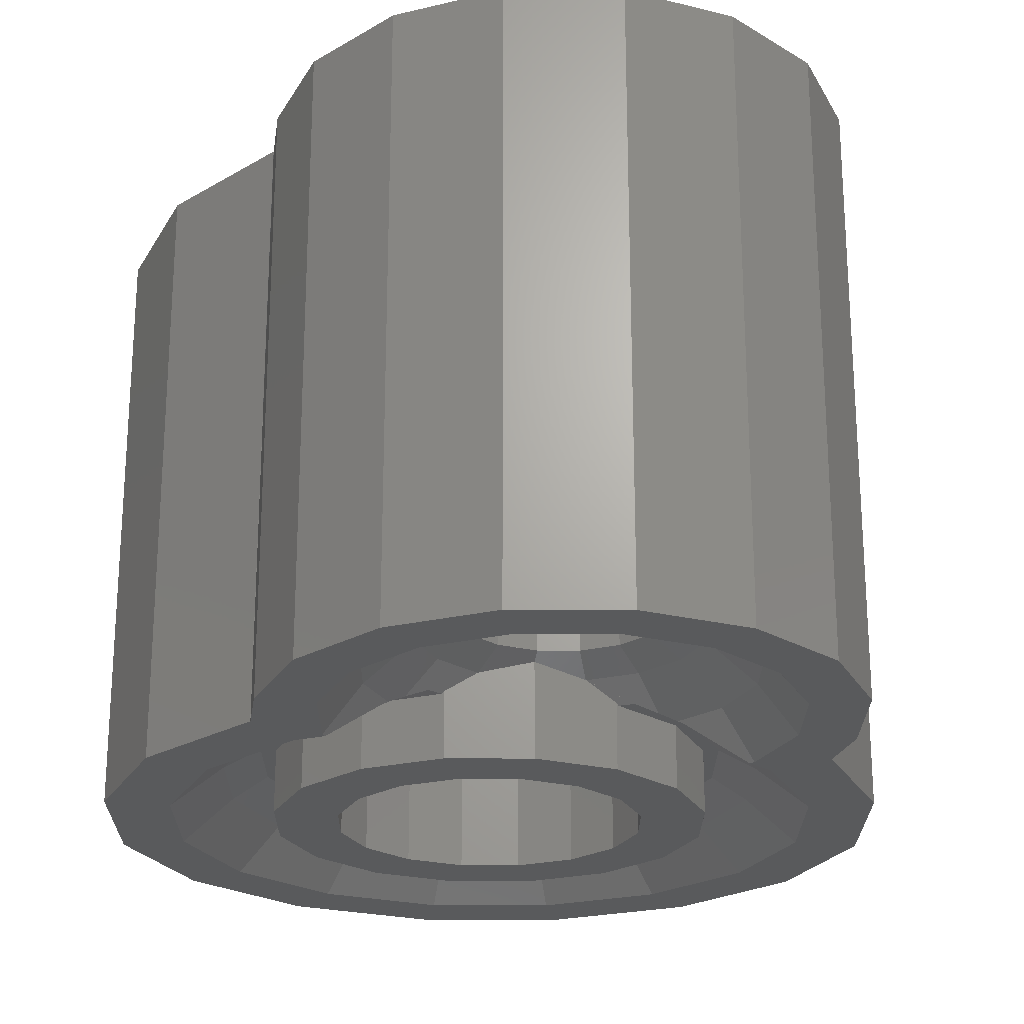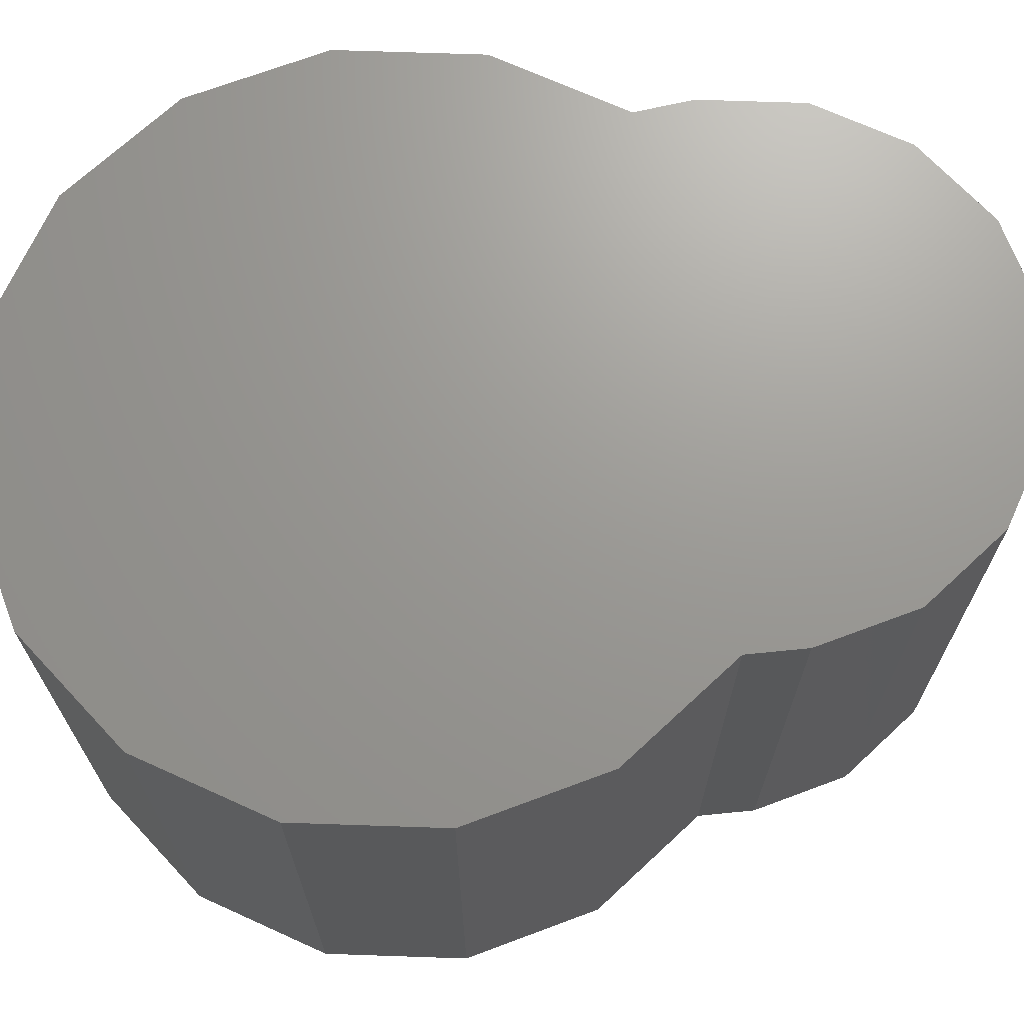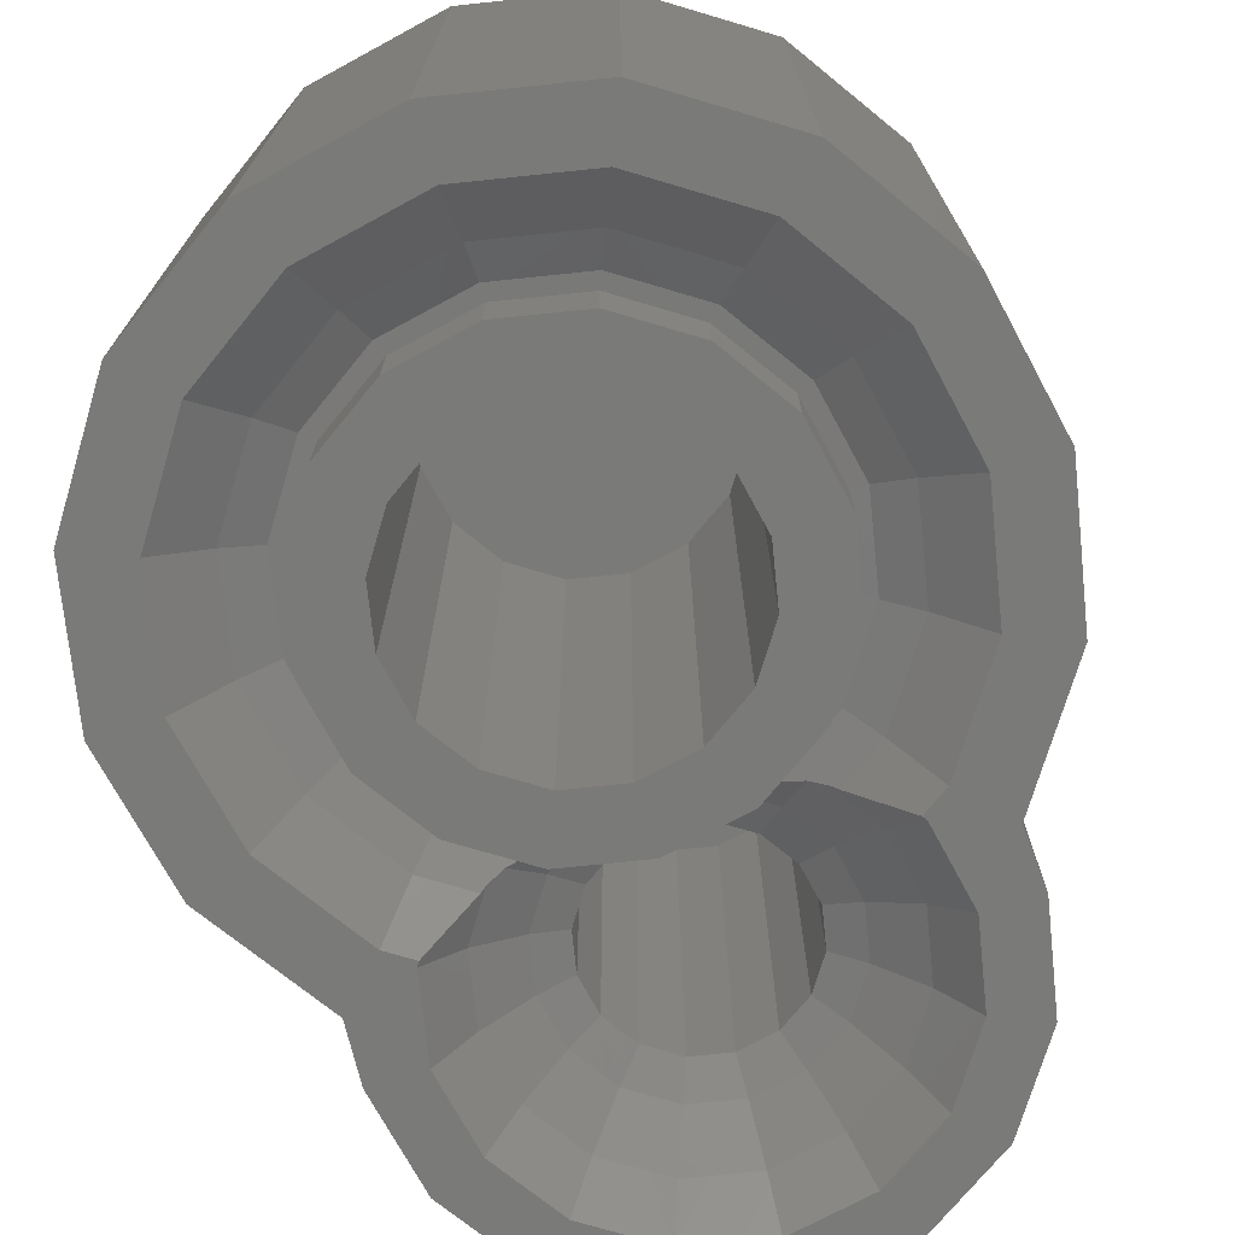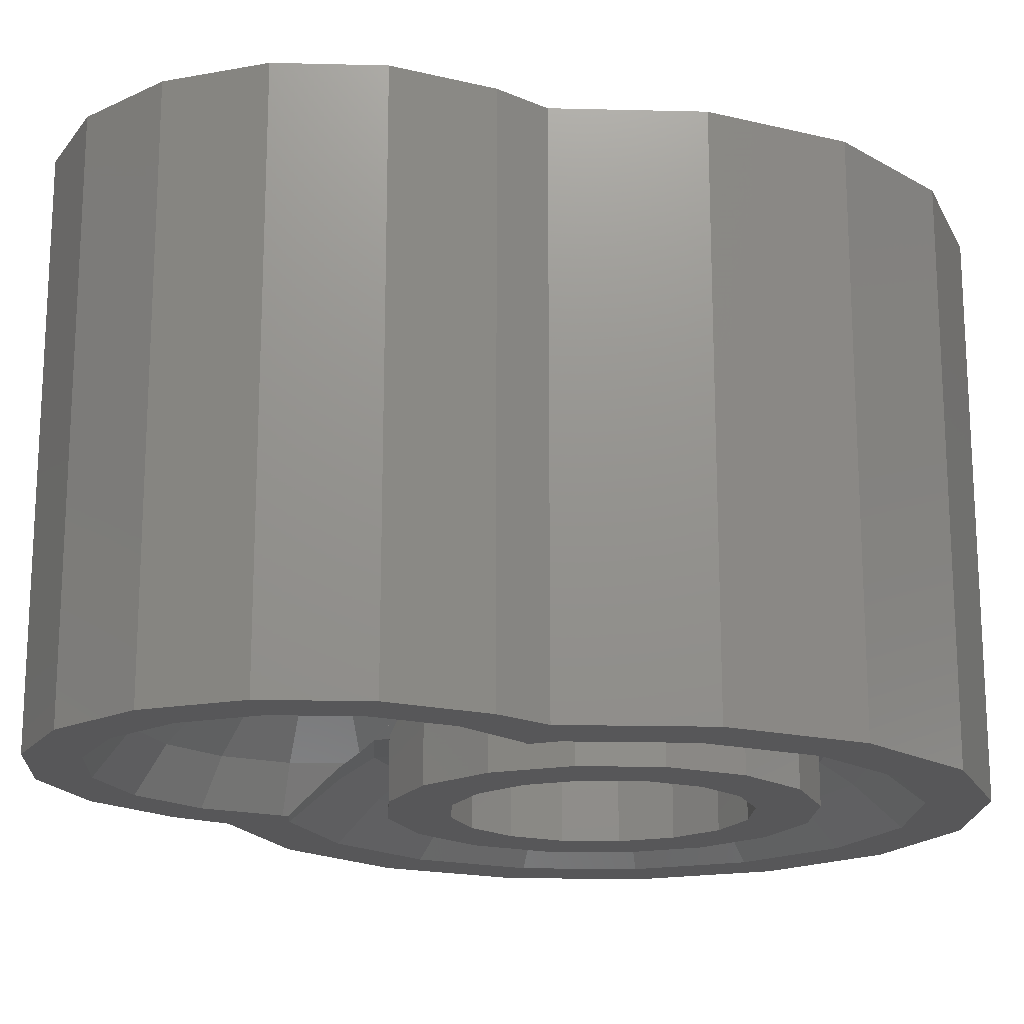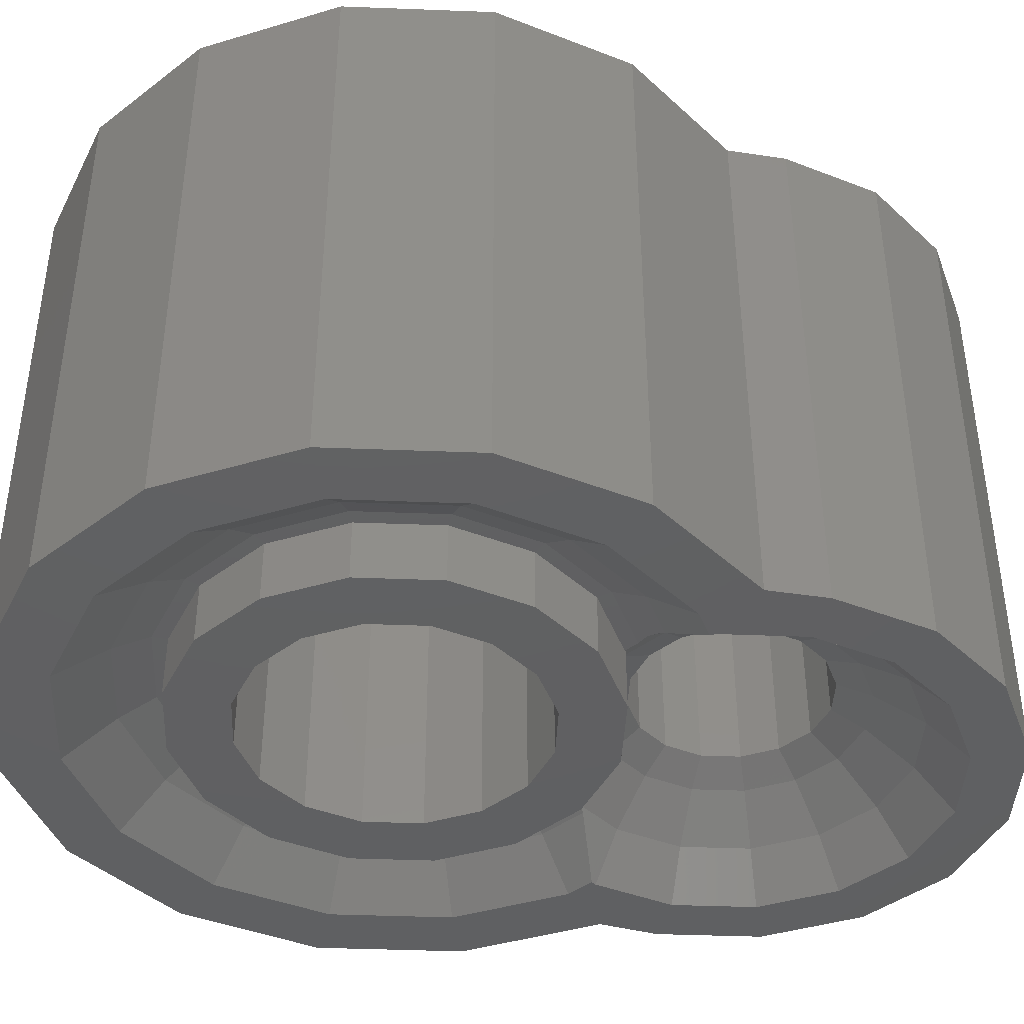
<metadata>
{"format":"stl","ext":"stl","renderer":"f3d","projection":"perspective","resolution":1024,"background":"white","views":[{"elev":-23.3,"azim":168.4,"up":"+Z"},{"elev":69.7,"azim":80.7,"up":"+Z"},{"elev":-72.9,"azim":17.2,"up":"+Z"},{"elev":-17.9,"azim":-126.5,"up":"+Z"},{"elev":-42.0,"azim":76.1,"up":"+Z"}]}
</metadata>
<code>
# stl→obj: 277 verts, 491 faces
v 0.2972 0.2972 0.06616
v 0.1908 0.3292 0.08592
v 0.2169 0.3388 0.07228
v 0.2264 0.3445 0.06616
v -0.2576 0.2576 0.09956
v -0.2169 0.3388 0.07228
v -0.1908 0.3292 0.08592
v -0.1558 0.3256 0.09956
v -0.2647 0.4104 0.07228
v -0.1968 0.4385 0.1322
v -0.1506 0.3694 0.1322
v -0.1131 0.4069 0.16
v -0.06124 0.3722 0.16
v -0.2264 0.3445 0.06616
v -0.08364 0.3234 0.1313
v -0.1339 0.3116 0.1
v -0.1301 0.3141 0.1035
v -0.08384 0.3233 0.1312
v 0.1506 0.3694 0.1322
v 0.1968 0.4385 0.1322
v 0.2647 0.4104 0.07228
v 0.06124 0.3722 0.16
v 0.1131 0.4069 0.16
v 0.1558 0.3256 0.09956
v 0.08364 0.3234 0.1313
v 0.1301 0.3141 0.1035
v 0.1339 0.3116 0.1
v 0.08384 0.3233 0.1312
v 0.424 0.424 0.92
v -0.424 0.424 0.92
v 0 0 0.92
v 0.16 0.52 0.88
v 0.1478 0.4588 0.88
v 0 0.52 0.88
v 0.1131 0.4069 0.88
v 0.06123 0.3722 0.88
v 0 0.36 0.88
v -0.06123 0.3722 0.88
v -0.1131 0.4069 0.88
v -0.1478 0.4588 0.88
v -0.16 0.52 0.88
v -0.1478 0.5812 0.88
v -0.1131 0.6331 0.88
v -0.06123 0.6678 0.88
v -0 0.68 0.88
v 0.06123 0.6678 0.88
v 0.1131 0.6331 0.88
v 0.1478 0.5812 0.88
v 0.24 0 0.88
v 0.2217 -0.09184 0.88
v 0 0 0.88
v 0.1697 -0.1697 0.88
v 0.09184 -0.2217 0.88
v 0 -0.24 0.88
v -0.09184 -0.2217 0.88
v -0.1697 -0.1697 0.88
v -0.2217 -0.09184 0.88
v -0.24 -0 0.88
v -0.2217 0.09184 0.88
v -0.1697 0.1697 0.88
v -0.09184 0.2217 0.88
v -0 0.24 0.88
v 0.09184 0.2217 0.88
v 0.1697 0.1697 0.88
v 0.2217 0.09184 0.88
v -0.4243 0.4243 0.92
v -0.5543 0.2296 0.92
v -0.6 0 0.92
v -0.5543 -0.2296 0.92
v -0.4243 -0.4243 0.92
v -0.2296 -0.5543 0.92
v 0 -0.6 0.92
v 0.2296 -0.5543 0.92
v 0.4243 -0.4243 0.92
v 0.5543 -0.2296 0.92
v 0.6 0 0.92
v 0.5543 0.2296 0.92
v 0.4243 0.4243 0.92
v 0 0.52 0.92
v 0.43 0.52 0.92
v 0.3973 0.6846 0.92
v 0.3041 0.8241 0.92
v 0.1646 0.9173 0.92
v -0 0.95 0.92
v -0.1646 0.9173 0.92
v -0.3041 0.8241 0.92
v -0.3973 0.6846 0.92
v -0.43 0.52 0.92
v 0.5 0 0
v 0.4203 0 0.06616
v 0.3883 0.1608 0.06616
v 0.462 0.1914 0
v 0.3643 0 0.09956
v 0.3366 0.1394 0.09956
v 0.34 0 0.1
v 0.3141 0.1301 0.1
v 0.3536 0.3536 0
v 0.2576 0.2576 0.09956
v 0.2404 0.2404 0.1
v -0.3536 0.3536 0
v -0.2972 0.2972 0.06616
v -0.3883 0.1608 0.06616
v -0.462 0.1914 0
v -0.3366 0.1394 0.09956
v -0.2404 0.2404 0.1
v -0.3141 0.1301 0.1
v -0.4203 0 0.06616
v -0.5 0 0
v -0.3643 0 0.09956
v -0.34 0 0.1
v -0.3883 -0.1608 0.06616
v -0.462 -0.1914 0
v -0.3366 -0.1394 0.09956
v -0.3141 -0.1301 0.1
v -0.2972 -0.2972 0.06616
v -0.3536 -0.3536 0
v -0.2576 -0.2576 0.09956
v -0.2404 -0.2404 0.1
v -0.1608 -0.3883 0.06616
v -0.1914 -0.462 0
v -0.1394 -0.3366 0.09956
v -0.1301 -0.3141 0.1
v 0 -0.4203 0.06616
v 0 -0.5 0
v 0 -0.3643 0.09956
v 0 -0.34 0.1
v 0.1608 -0.3883 0.06616
v 0.1914 -0.462 0
v 0.1394 -0.3366 0.09956
v 0.1301 -0.3141 0.1
v 0.2972 -0.2972 0.06616
v 0.3536 -0.3536 0
v 0.2576 -0.2576 0.09956
v 0.2404 -0.2404 0.1
v 0.3883 -0.1608 0.06616
v 0.462 -0.1914 0
v 0.3366 -0.1394 0.09956
v 0.3141 -0.1301 0.1
v 0.3128 0.3808 0
v -0.3128 0.3808 0
v 0 0.864 0
v 0 0.8065 0.07228
v -0.1096 0.7847 0.07228
v -0.1316 0.8378 0
v 0 0.733 0.1322
v -0.08148 0.7168 0.1322
v 0 0.68 0.16
v -0.06124 0.6678 0.16
v -0.2026 0.7226 0.07228
v -0.2432 0.7632 0
v -0.1506 0.6706 0.1322
v -0.1131 0.6331 0.16
v -0.2647 0.6296 0.07228
v -0.3178 0.6516 0
v -0.1968 0.6015 0.1322
v -0.1478 0.5812 0.16
v -0.2865 0.52 0.07228
v -0.344 0.52 0
v -0.213 0.52 0.1322
v -0.16 0.52 0.16
v -0.3178 0.3884 0
v -0.1478 0.4588 0.16
v -0.08124 0.3238 0.1326
v -0.08212 0.3237 0.1322
v 0 0.34 0.1495
v 0 0.36 0.16
v 0.1316 0.8378 0
v 0.1096 0.7847 0.07228
v 0.08148 0.7168 0.1322
v 0.06124 0.6678 0.16
v 0.2432 0.7632 0
v 0.2026 0.7226 0.07228
v 0.1506 0.6706 0.1322
v 0.1131 0.6331 0.16
v 0.3178 0.6516 0
v 0.2647 0.6296 0.07228
v 0.1968 0.6015 0.1322
v 0.1478 0.5812 0.16
v 0.344 0.52 0
v 0.2865 0.52 0.07228
v 0.213 0.52 0.1322
v 0.16 0.52 0.16
v 0.3178 0.3884 0
v 0.1478 0.4588 0.16
v 0.08212 0.3237 0.1322
v 0.08124 0.3238 0.1326
v 0.06123 0.3722 0.16
v -0.06123 0.3722 0.16
v -0.06123 0.6678 0.16
v -0 0.68 0.16
v 0.06123 0.6678 0.16
v 0.24 0 0
v 0.2217 -0.09184 0
v 0.1697 -0.1697 0
v 0.09184 -0.2217 0
v 0 -0.24 0
v -0.09184 -0.2217 0
v -0.1697 -0.1697 0
v -0.2217 -0.09184 0
v -0.24 -0 0
v -0.2217 0.09184 0
v -0.1697 0.1697 0
v -0.09184 0.2217 0
v -0 0.24 0
v 0.09184 0.2217 0
v 0.1697 0.1697 0
v 0.2217 0.09184 0
v 0.2404 0.2404 0
v 0.3141 0.1301 0
v 0.34 0 0
v 0.3141 -0.1301 0
v 0.2404 -0.2404 0
v 0.1301 -0.3141 0
v 0 -0.34 0
v -0.1301 -0.3141 0
v -0.2404 -0.2404 0
v -0.3141 -0.1301 0
v -0.34 0 0
v -0.3141 0.1301 0
v -0.2404 0.2404 0
v -0.2404 0.2404 0.16
v -0.1301 0.3141 0.16
v -0.1301 0.3141 0
v 0 0.34 0.16
v 0 0.34 0
v 0.1301 0.3141 0.16
v 0.1301 0.3141 0
v 0.2404 0.2404 0.16
v 0.32 0 0
v 0.2956 -0.1225 0
v 0.2263 -0.2263 0
v 0.1225 -0.2956 0
v 0 -0.32 0
v -0.1225 -0.2956 0
v -0.2263 -0.2263 0
v -0.2956 -0.1225 0
v -0.32 -0 0
v -0.2956 0.1225 0
v -0.2263 0.2263 0
v -0.1225 0.2956 0
v -0 0.32 0
v 0.1225 0.2956 0
v 0.2263 0.2263 0
v 0.2956 0.1225 0
v -0.34 -0 0
v -0 0.34 0
v 0.4243 0.4243 0
v 0.5543 0.2296 0
v 0.6 0 0
v 0.5543 -0.2296 0
v 0.4243 -0.4243 0
v 0.2296 -0.5543 0
v 0 -0.6 0
v -0.2296 -0.5543 0
v -0.4243 -0.4243 0
v -0.5543 -0.2296 0
v -0.6 0 0
v -0.5543 0.2296 0
v -0.4243 0.4243 0
v -0.43 0.52 0
v -0.3973 0.6846 0
v -0.3041 0.8241 0
v -0.1646 0.9173 0
v -0 0.95 0
v 0.1646 0.9173 0
v 0.3041 0.8241 0
v 0.3973 0.6846 0
v 0.43 0.52 0
v 0.424 0.424 0
v -0.424 0.424 0
v 0.4619 0.1913 0
v 0.4619 -0.1913 0
v 0.1913 -0.4619 0
v -0.1913 -0.4619 0
v -0.4619 -0.1913 0
v -0.4619 0.1913 0
v -0 0.864 0
f 1 2 3
f 3 4 1
f 5 6 7
f 7 8 5
f 9 10 11
f 11 12 13
f 9 6 14
f 15 8 7
f 16 8 17
f 18 17 8
f 19 20 21
f 22 23 19
f 4 3 21
f 2 24 25
f 26 24 27
f 24 26 28
f 29 30 31
f 32 33 34
f 33 35 34
f 35 36 34
f 36 37 34
f 37 38 34
f 38 39 34
f 39 40 34
f 40 41 34
f 41 42 34
f 42 43 34
f 43 44 34
f 44 45 34
f 45 46 34
f 46 47 34
f 47 48 34
f 48 32 34
f 49 50 51
f 50 52 51
f 52 53 51
f 53 54 51
f 54 55 51
f 55 56 51
f 56 57 51
f 57 58 51
f 58 59 51
f 59 60 51
f 60 61 51
f 61 62 51
f 62 63 51
f 63 64 51
f 64 65 51
f 65 49 51
f 31 66 67
f 31 67 68
f 31 68 69
f 31 69 70
f 31 70 71
f 31 71 72
f 31 72 73
f 31 73 74
f 31 74 75
f 31 75 76
f 31 76 77
f 31 77 78
f 79 80 81
f 79 81 82
f 79 82 83
f 79 83 84
f 79 84 85
f 79 85 86
f 79 86 87
f 79 87 88
f 89 90 91
f 89 91 92
f 90 93 94
f 90 94 91
f 93 95 96
f 93 96 94
f 92 91 1
f 92 1 97
f 91 94 98
f 91 98 1
f 94 96 99
f 94 99 98
f 100 101 102
f 100 102 103
f 101 5 104
f 101 104 102
f 5 105 106
f 5 106 104
f 103 102 107
f 103 107 108
f 102 104 109
f 102 109 107
f 104 106 110
f 104 110 109
f 108 107 111
f 108 111 112
f 107 109 113
f 107 113 111
f 109 110 114
f 109 114 113
f 112 111 115
f 112 115 116
f 111 113 117
f 111 117 115
f 113 114 118
f 113 118 117
f 116 115 119
f 116 119 120
f 115 117 121
f 115 121 119
f 117 118 122
f 117 122 121
f 120 119 123
f 120 123 124
f 119 121 125
f 119 125 123
f 121 122 126
f 121 126 125
f 124 123 127
f 124 127 128
f 123 125 129
f 123 129 127
f 125 126 130
f 125 130 129
f 128 127 131
f 128 131 132
f 127 129 133
f 127 133 131
f 129 130 134
f 129 134 133
f 132 131 135
f 132 135 136
f 131 133 137
f 131 137 135
f 133 134 138
f 133 138 137
f 136 135 90
f 136 90 89
f 135 137 93
f 135 93 90
f 137 138 95
f 137 95 93
f 97 1 4
f 97 4 139
f 1 98 24
f 1 24 2
f 27 24 98
f 27 98 99
f 140 14 101
f 140 101 100
f 5 101 14
f 5 14 6
f 8 16 105
f 8 105 5
f 141 142 143
f 141 143 144
f 142 145 146
f 142 146 143
f 145 147 148
f 145 148 146
f 144 143 149
f 144 149 150
f 143 146 151
f 143 151 149
f 146 148 152
f 146 152 151
f 150 149 153
f 150 153 154
f 149 151 155
f 149 155 153
f 151 152 156
f 151 156 155
f 154 153 157
f 154 157 158
f 153 155 159
f 153 159 157
f 155 156 160
f 155 160 159
f 158 157 9
f 158 9 161
f 157 159 10
f 157 10 9
f 159 160 162
f 159 162 10
f 9 11 7
f 9 7 6
f 10 162 12
f 10 12 11
f 163 164 11
f 163 11 13
f 140 161 9
f 140 9 14
f 165 163 13
f 165 13 166
f 7 11 164
f 7 164 15
f 167 168 142
f 167 142 141
f 168 169 145
f 168 145 142
f 169 170 147
f 169 147 145
f 171 172 168
f 171 168 167
f 172 173 169
f 172 169 168
f 173 174 170
f 173 170 169
f 175 176 172
f 175 172 171
f 176 177 173
f 176 173 172
f 177 178 174
f 177 174 173
f 179 180 176
f 179 176 175
f 180 181 177
f 180 177 176
f 181 182 178
f 181 178 177
f 183 21 180
f 183 180 179
f 21 20 181
f 21 181 180
f 20 184 182
f 20 182 181
f 3 2 19
f 3 19 21
f 19 23 184
f 19 184 20
f 22 19 185
f 22 185 186
f 4 21 183
f 4 183 139
f 166 22 186
f 166 186 165
f 25 185 19
f 25 19 2
f 29 80 88
f 29 88 30
f 32 182 184
f 32 184 33
f 33 184 23
f 33 23 35
f 35 23 187
f 35 187 36
f 36 187 166
f 36 166 37
f 37 166 188
f 37 188 38
f 38 188 12
f 38 12 39
f 39 12 162
f 39 162 40
f 40 162 160
f 40 160 41
f 41 160 156
f 41 156 42
f 42 156 152
f 42 152 43
f 43 152 189
f 43 189 44
f 44 189 190
f 44 190 45
f 45 190 191
f 45 191 46
f 46 191 174
f 46 174 47
f 47 174 178
f 47 178 48
f 48 178 182
f 48 182 32
f 49 192 193
f 49 193 50
f 50 193 194
f 50 194 52
f 52 194 195
f 52 195 53
f 53 195 196
f 53 196 54
f 54 196 197
f 54 197 55
f 55 197 198
f 55 198 56
f 56 198 199
f 56 199 57
f 57 199 200
f 57 200 58
f 58 200 201
f 58 201 59
f 59 201 202
f 59 202 60
f 60 202 203
f 60 203 61
f 61 203 204
f 61 204 62
f 62 204 205
f 62 205 63
f 63 205 206
f 63 206 64
f 64 206 207
f 64 207 65
f 65 207 192
f 65 192 49
f 208 99 96
f 208 96 209
f 209 96 95
f 209 95 210
f 210 95 138
f 210 138 211
f 211 138 134
f 211 134 212
f 212 134 130
f 212 130 213
f 213 130 126
f 213 126 214
f 214 126 122
f 214 122 215
f 215 122 118
f 215 118 216
f 216 118 114
f 216 114 217
f 217 114 110
f 217 110 218
f 218 110 106
f 218 106 219
f 219 106 105
f 219 105 220
f 220 221 222
f 220 222 223
f 223 222 224
f 223 224 225
f 225 224 226
f 225 226 227
f 227 226 228
f 227 228 208
f 192 229 230
f 192 230 193
f 193 230 231
f 193 231 194
f 194 231 232
f 194 232 195
f 195 232 233
f 195 233 196
f 196 233 234
f 196 234 197
f 197 234 235
f 197 235 198
f 198 235 236
f 198 236 199
f 199 236 237
f 199 237 200
f 200 237 238
f 200 238 201
f 201 238 239
f 201 239 202
f 202 239 240
f 202 240 203
f 203 240 241
f 203 241 204
f 204 241 242
f 204 242 205
f 205 242 243
f 205 243 206
f 206 243 244
f 206 244 207
f 207 244 229
f 207 229 192
f 229 210 211
f 229 211 230
f 230 211 212
f 230 212 231
f 231 212 213
f 231 213 232
f 232 213 214
f 232 214 233
f 233 214 215
f 233 215 234
f 234 215 216
f 234 216 235
f 235 216 217
f 235 217 236
f 236 217 245
f 236 245 237
f 237 245 219
f 237 219 238
f 238 219 220
f 238 220 239
f 239 220 223
f 239 223 240
f 240 223 246
f 240 246 241
f 241 246 227
f 241 227 242
f 242 227 208
f 242 208 243
f 243 208 209
f 243 209 244
f 244 209 210
f 244 210 229
f 247 78 77
f 247 77 248
f 248 77 76
f 248 76 249
f 249 76 75
f 249 75 250
f 250 75 74
f 250 74 251
f 251 74 73
f 251 73 252
f 252 73 72
f 252 72 253
f 253 72 71
f 253 71 254
f 254 71 70
f 254 70 255
f 255 70 69
f 255 69 256
f 256 69 68
f 256 68 257
f 257 68 67
f 257 67 258
f 258 67 66
f 258 66 259
f 260 88 87
f 260 87 261
f 261 87 86
f 261 86 262
f 262 86 85
f 262 85 263
f 263 85 84
f 263 84 264
f 264 84 83
f 264 83 265
f 265 83 82
f 265 82 266
f 266 82 81
f 266 81 267
f 267 81 80
f 267 80 268
f 269 268 80
f 269 80 29
f 30 88 260
f 30 260 270
f 97 247 248
f 97 248 271
f 271 248 249
f 271 249 89
f 89 249 250
f 89 250 272
f 272 250 251
f 272 251 132
f 132 251 252
f 132 252 273
f 273 252 253
f 273 253 124
f 124 253 254
f 124 254 274
f 274 254 255
f 274 255 116
f 116 255 256
f 116 256 275
f 275 256 257
f 275 257 108
f 108 257 258
f 108 258 276
f 276 258 259
f 276 259 100
f 158 260 261
f 158 261 154
f 154 261 262
f 154 262 150
f 150 262 263
f 150 263 144
f 144 263 264
f 144 264 277
f 277 264 265
f 277 265 167
f 167 265 266
f 167 266 171
f 171 266 267
f 171 267 175
f 175 267 268
f 175 268 179
f 183 269 97
f 183 97 139
f 268 269 183
f 268 183 179
f 140 100 270
f 140 270 161
f 158 161 270
f 158 270 260

</code>
